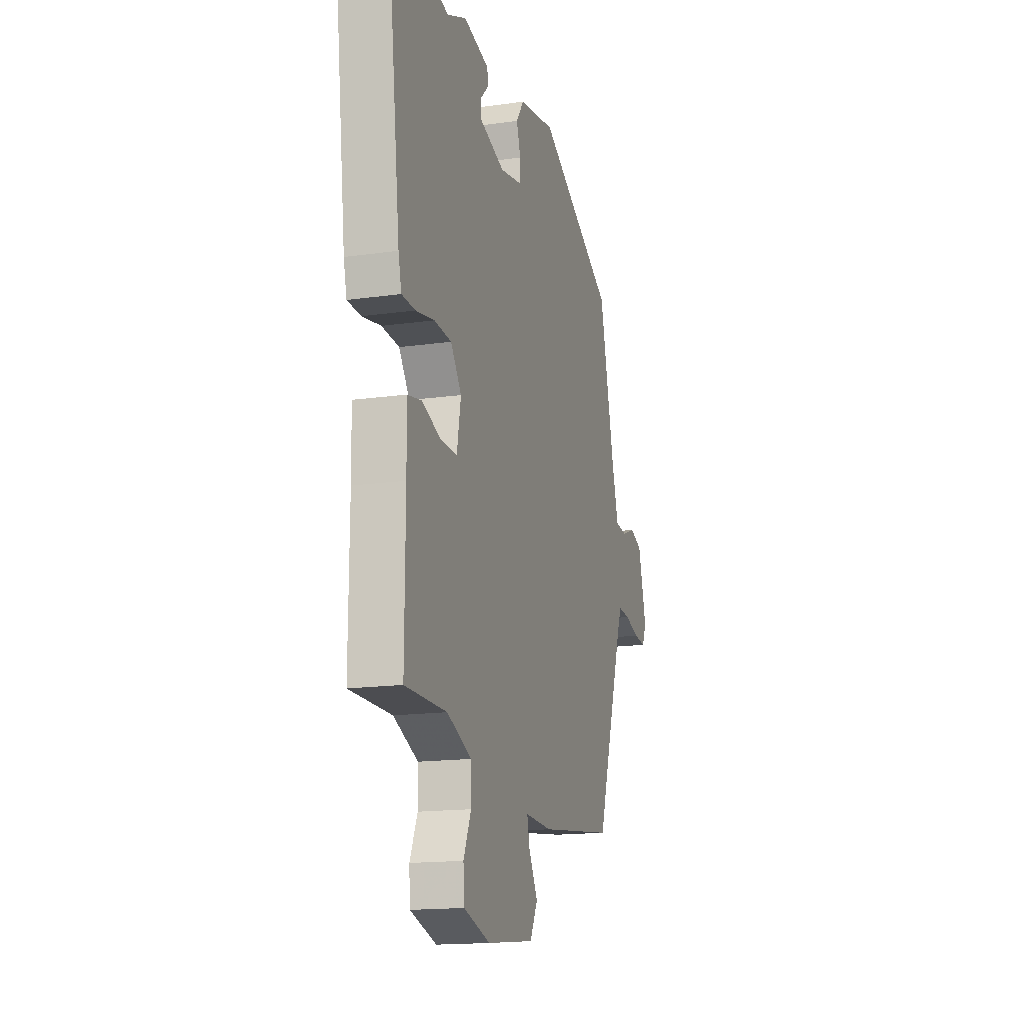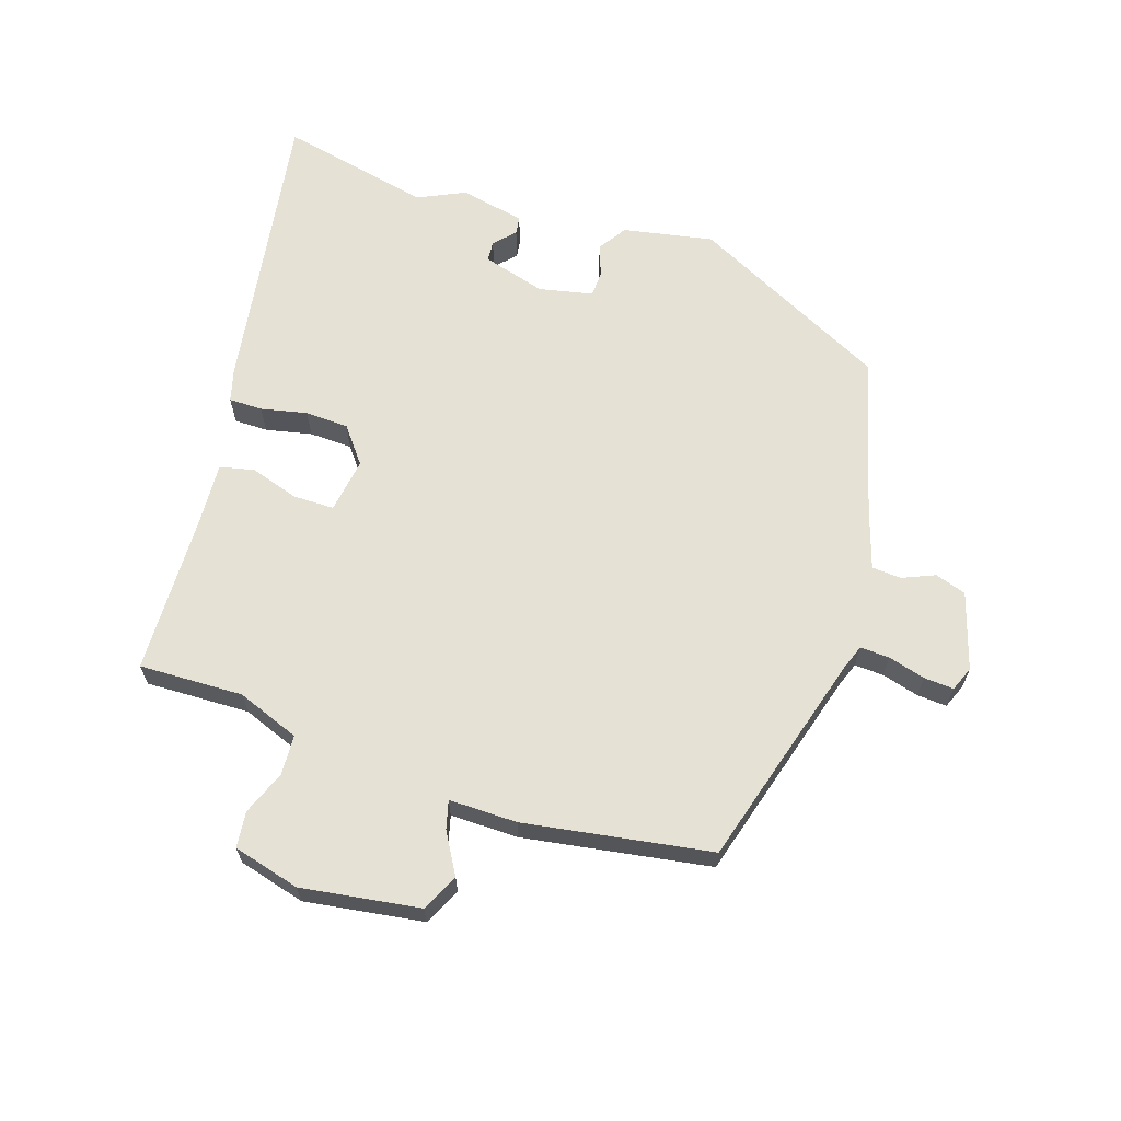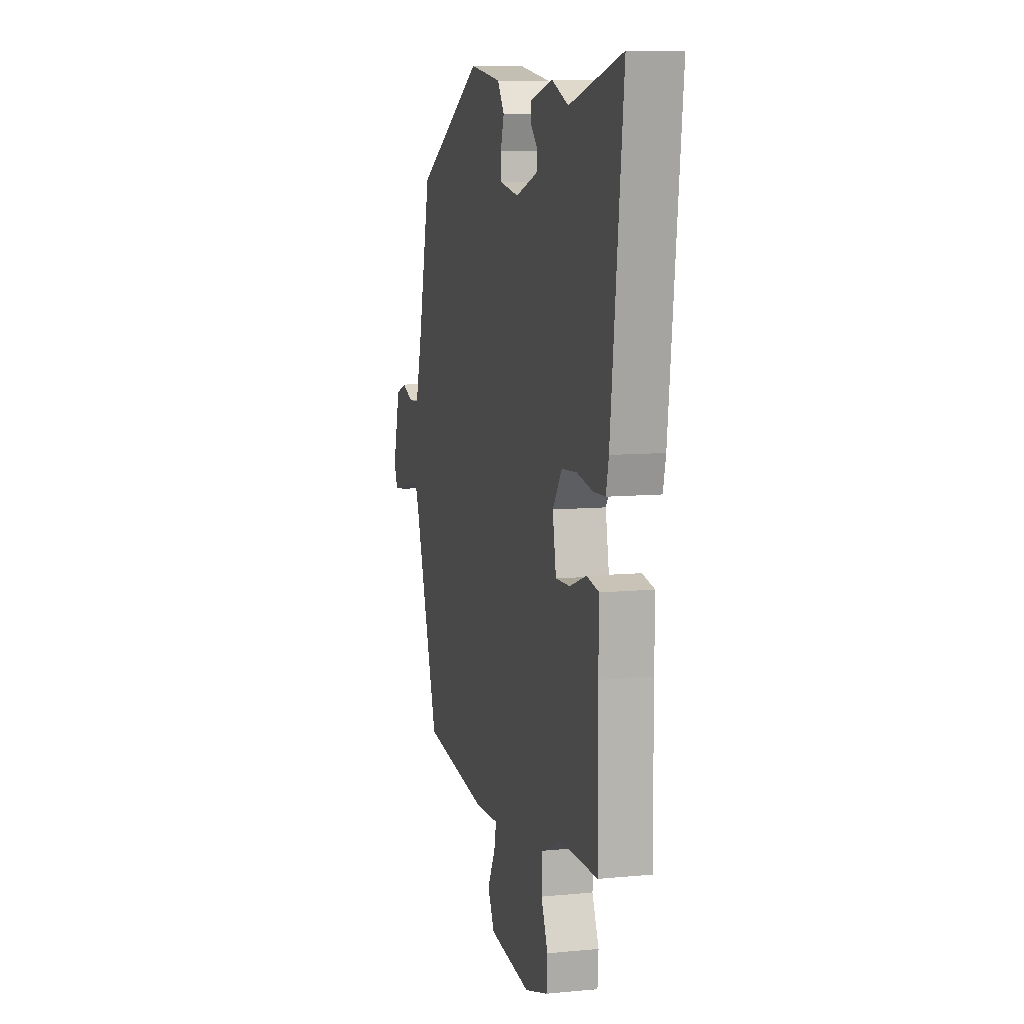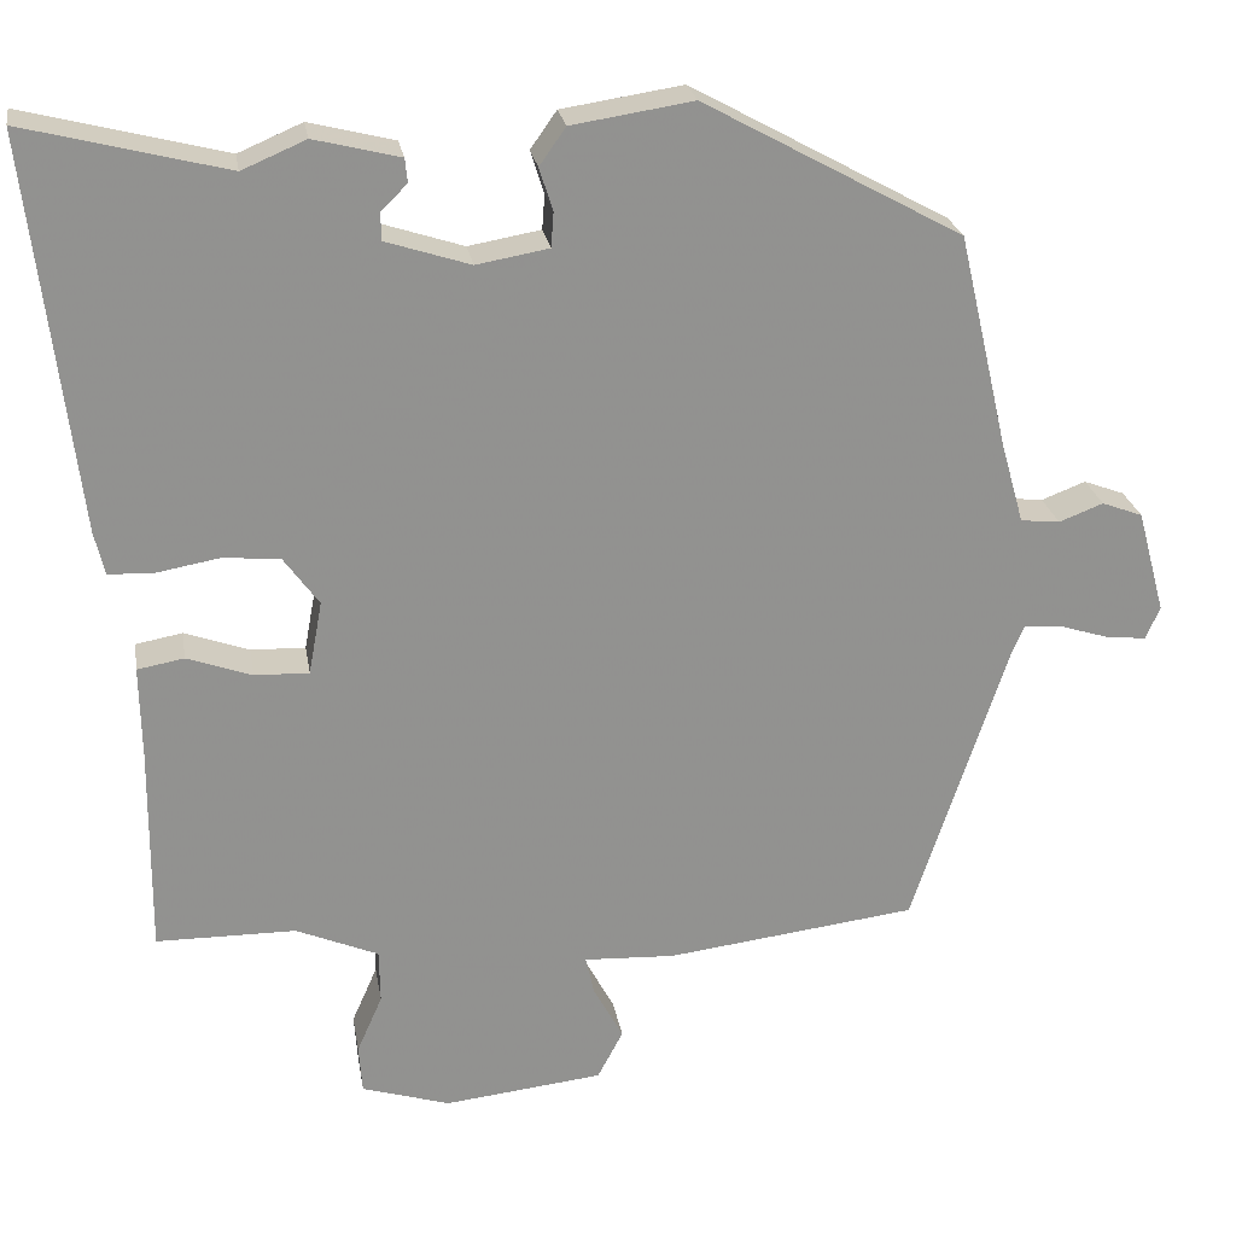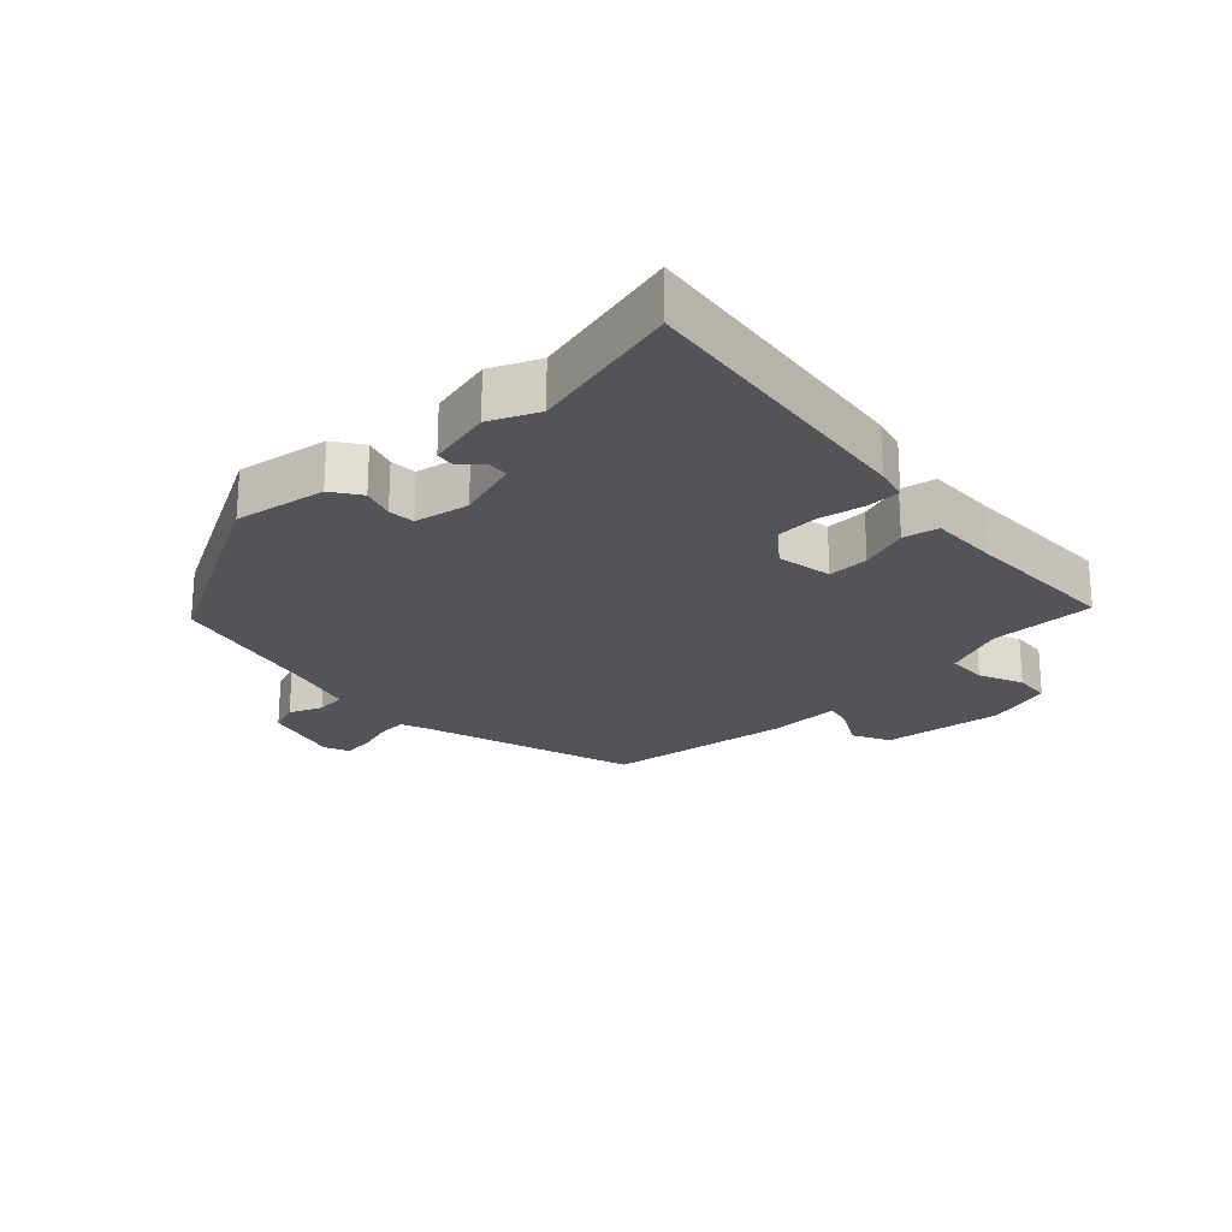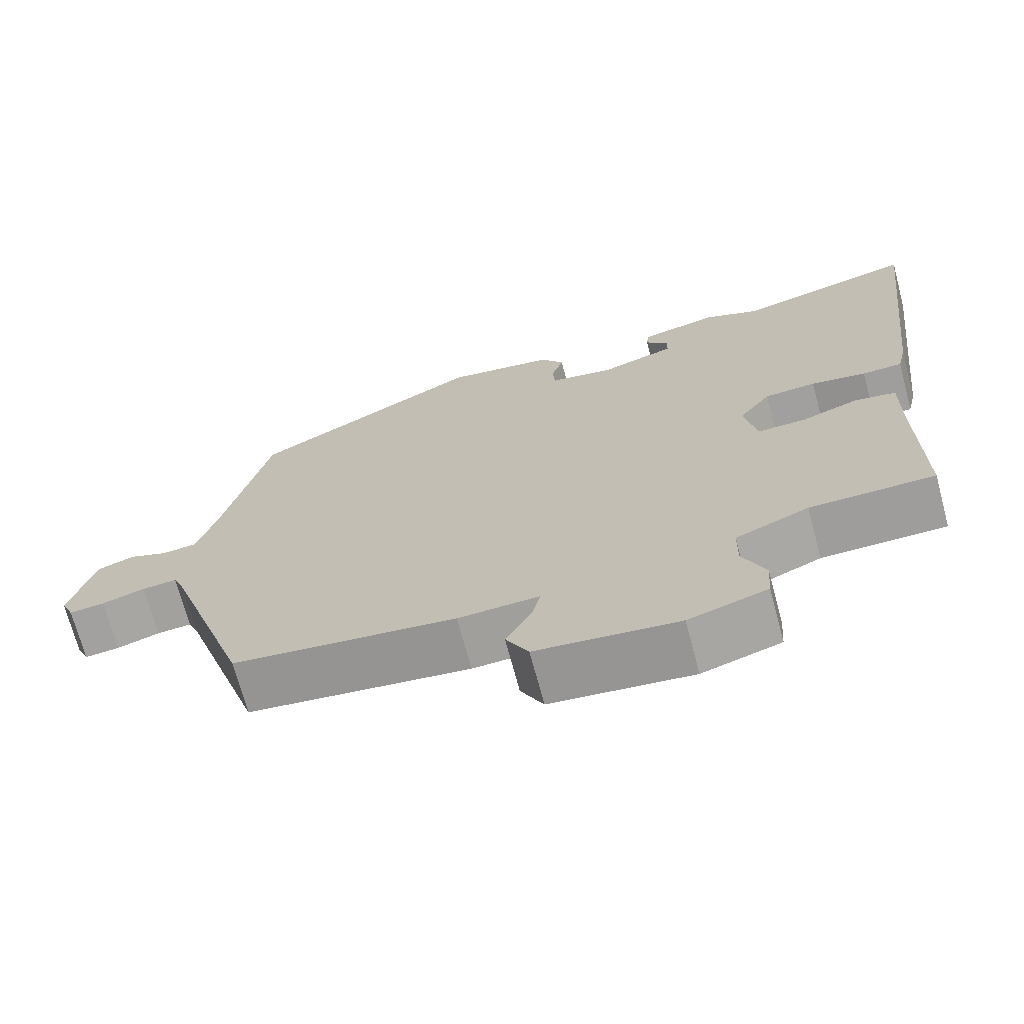
<metadata>
{"format":"obj","ext":"obj","renderer":"f3d","projection":"perspective","resolution":1024,"background":"white","views":[{"elev":-15.8,"azim":106.6,"up":"+Z"},{"elev":64.7,"azim":-163.9,"up":"+Y"},{"elev":9.2,"azim":75.7,"up":"+Z"},{"elev":24.2,"azim":170.7,"up":"+Z"},{"elev":-22.8,"azim":42.8,"up":"+Y"},{"elev":-70.3,"azim":15.0,"up":"+Z"}]}
</metadata>
<code>
v 0.349 0.07 0.462
v 0.586 0.07 0.522
v 0.531 0.07 0.06
v 0.519 0.07 0.009
v 0.466 0.07 0.007
v 0.393 0.07 0.02
v 0.325 0.07 0.015
v 0.283 0.07 -0.043
v 0.299 0.07 -0.129
v 0.363 0.07 -0.127
v 0.439 0.07 -0.1
v 0.494 0.07 -0.11
v 0.492 0.07 -0.217
v 0.494 0.07 -0.464
v 0.33 0.07 -0.465
v 0.233 0.07 -0.506
v 0.232 0.07 -0.569
v 0.262 0.07 -0.637
v 0.258 0.07 -0.694
v 0.154 0.07 -0.726
v -0.033 0.07 -0.705
v -0.063 0.07 -0.648
v -0.028 0.07 -0.583
v -0.018 0.07 -0.538
v -0.125 0.07 -0.543
v -0.42 0.07 -0.506
v -0.53 0.07 -0.171
v -0.546 0.07 -0.132
v -0.592 0.07 -0.136
v -0.649 0.07 -0.154
v -0.696 0.07 -0.159
v -0.713 0.07 -0.121
v -0.68 0.07 0.001
v -0.632 0.07 0.019
v -0.58 0.07 -0.001
v -0.534 0.07 0.004
v -0.507 0.07 0.099
v -0.448 0.07 0.352
v -0.145 0.07 0.518
v -0.002 0.07 0.496
v 0.029 0.07 0.452
v 0.013 0.07 0.402
v 0.016 0.07 0.361
v 0.101 0.07 0.346
v 0.2 0.07 0.378
v 0.201 0.07 0.41
v 0.17 0.07 0.441
v 0.173 0.07 0.469
v 0.274 0.07 0.494
v 0.349 0 0.462
v 0.586 0 0.522
v 0.531 0 0.06
v 0.519 0 0.009
v 0.466 0 0.007
v 0.393 0 0.02
v 0.325 0 0.015
v 0.283 0 -0.043
v 0.299 0 -0.129
v 0.363 0 -0.127
v 0.439 0 -0.1
v 0.494 0 -0.11
v 0.492 0 -0.217
v 0.494 0 -0.464
v 0.33 0 -0.465
v 0.233 0 -0.506
v 0.232 0 -0.569
v 0.262 0 -0.637
v 0.258 0 -0.694
v 0.154 0 -0.726
v -0.033 0 -0.705
v -0.063 0 -0.648
v -0.028 0 -0.583
v -0.018 0 -0.538
v -0.125 0 -0.543
v -0.42 0 -0.506
v -0.53 0 -0.171
v -0.546 0 -0.132
v -0.592 0 -0.136
v -0.649 0 -0.154
v -0.696 0 -0.159
v -0.713 0 -0.121
v -0.68 0 0.001
v -0.632 0 0.019
v -0.58 0 -0.001
v -0.534 0 0.004
v -0.507 0 0.099
v -0.448 0 0.352
v -0.145 0 0.518
v -0.002 0 0.496
v 0.029 0 0.452
v 0.013 0 0.402
v 0.016 0 0.361
v 0.101 0 0.346
v 0.2 0 0.378
v 0.201 0 0.41
v 0.17 0 0.441
v 0.173 0 0.469
v 0.274 0 0.494
f 48 49 1
f 47 48 1
f 46 47 1
f 4 5 6
f 3 4 6
f 2 3 6
f 1 2 6
f 46 1 6
f 45 46 6
f 44 45 6 7
f 43 44 7 8
f 40 41 42
f 39 40 42
f 38 39 42
f 37 38 42
f 36 37 42 43
f 33 34 35
f 32 33 35
f 31 32 35
f 30 31 35
f 29 30 35
f 28 29 35 36
f 43 8 9
f 36 43 9
f 28 36 9
f 27 28 9
f 27 9 10
f 26 27 10
f 25 26 10
f 24 25 10
f 21 22 23
f 20 21 23
f 19 20 23
f 18 19 23
f 17 18 23
f 16 17 23 24
f 13 14 15
f 15 16 24
f 13 15 24
f 12 13 24
f 11 12 24
f 10 11 24
f 50 98 97
f 50 97 96
f 50 96 95
f 55 54 53
f 55 53 52
f 55 52 51
f 55 51 50
f 55 50 95
f 55 95 94
f 56 55 94 93
f 57 56 93 92
f 91 90 89
f 91 89 88
f 91 88 87
f 91 87 86
f 92 91 86 85
f 84 83 82
f 84 82 81
f 84 81 80
f 84 80 79
f 84 79 78
f 85 84 78 77
f 58 57 92
f 58 92 85
f 58 85 77
f 58 77 76
f 59 58 76
f 59 76 75
f 59 75 74
f 59 74 73
f 72 71 70
f 72 70 69
f 72 69 68
f 72 68 67
f 72 67 66
f 73 72 66 65
f 64 63 62
f 73 65 64
f 73 64 62
f 73 62 61
f 73 61 60
f 73 60 59
f 1 50 51 2
f 2 51 52 3
f 3 52 53 4
f 4 53 54 5
f 5 54 55 6
f 6 55 56 7
f 7 56 57 8
f 8 57 58 9
f 9 58 59 10
f 10 59 60 11
f 11 60 61 12
f 12 61 62 13
f 13 62 63 14
f 14 63 64 15
f 15 64 65 16
f 16 65 66 17
f 17 66 67 18
f 18 67 68 19
f 19 68 69 20
f 20 69 70 21
f 21 70 71 22
f 22 71 72 23
f 23 72 73 24
f 24 73 74 25
f 25 74 75 26
f 26 75 76 27
f 27 76 77 28
f 28 77 78 29
f 29 78 79 30
f 30 79 80 31
f 31 80 81 32
f 32 81 82 33
f 33 82 83 34
f 34 83 84 35
f 35 84 85 36
f 36 85 86 37
f 37 86 87 38
f 38 87 88 39
f 39 88 89 40
f 40 89 90 41
f 41 90 91 42
f 42 91 92 43
f 43 92 93 44
f 44 93 94 45
f 45 94 95 46
f 46 95 96 47
f 47 96 97 48
f 48 97 98 49
f 49 98 50 1

</code>
